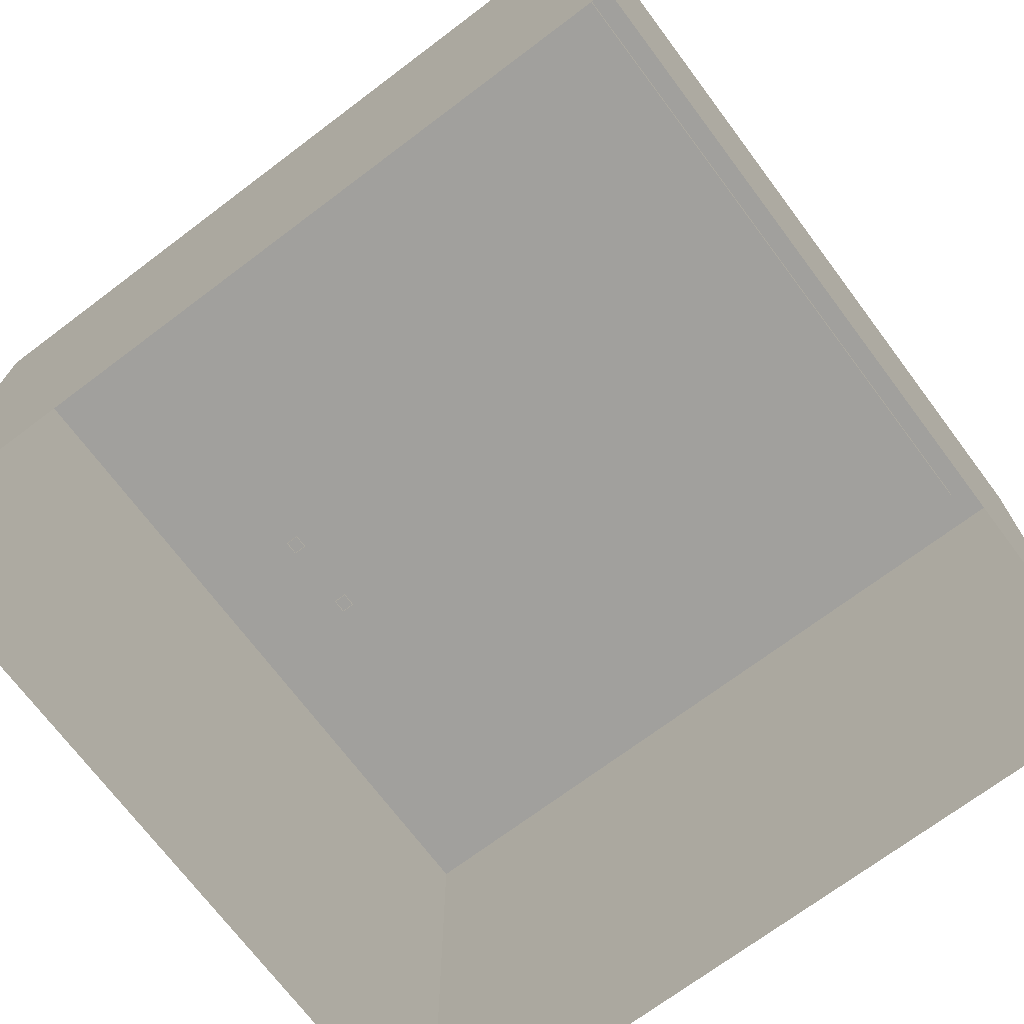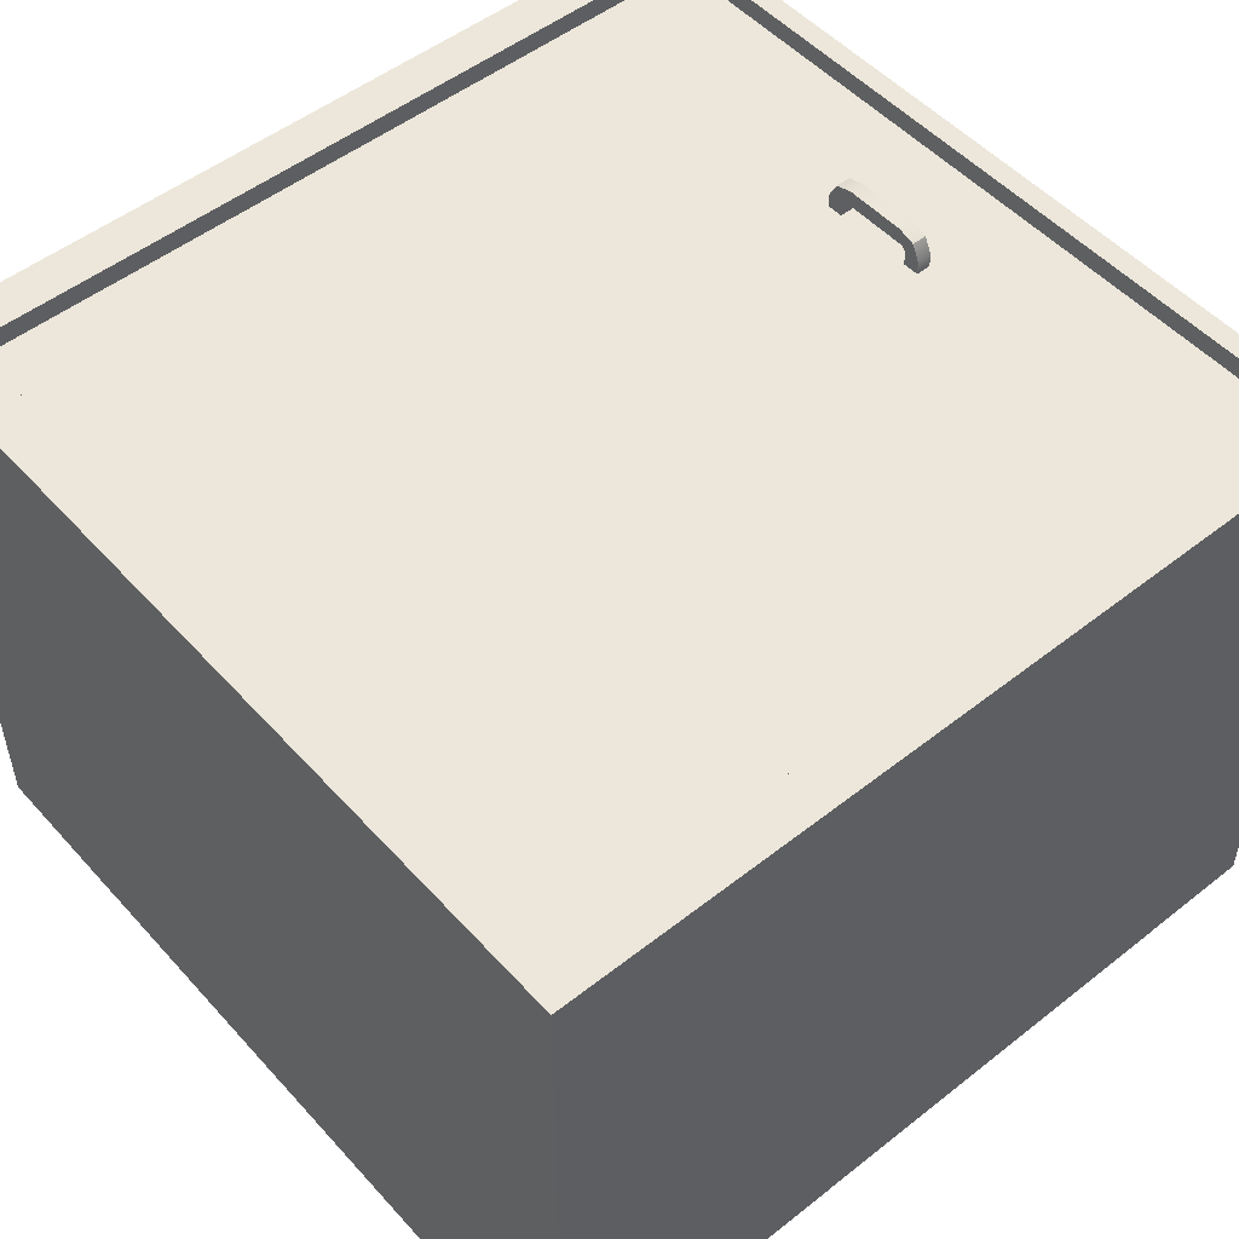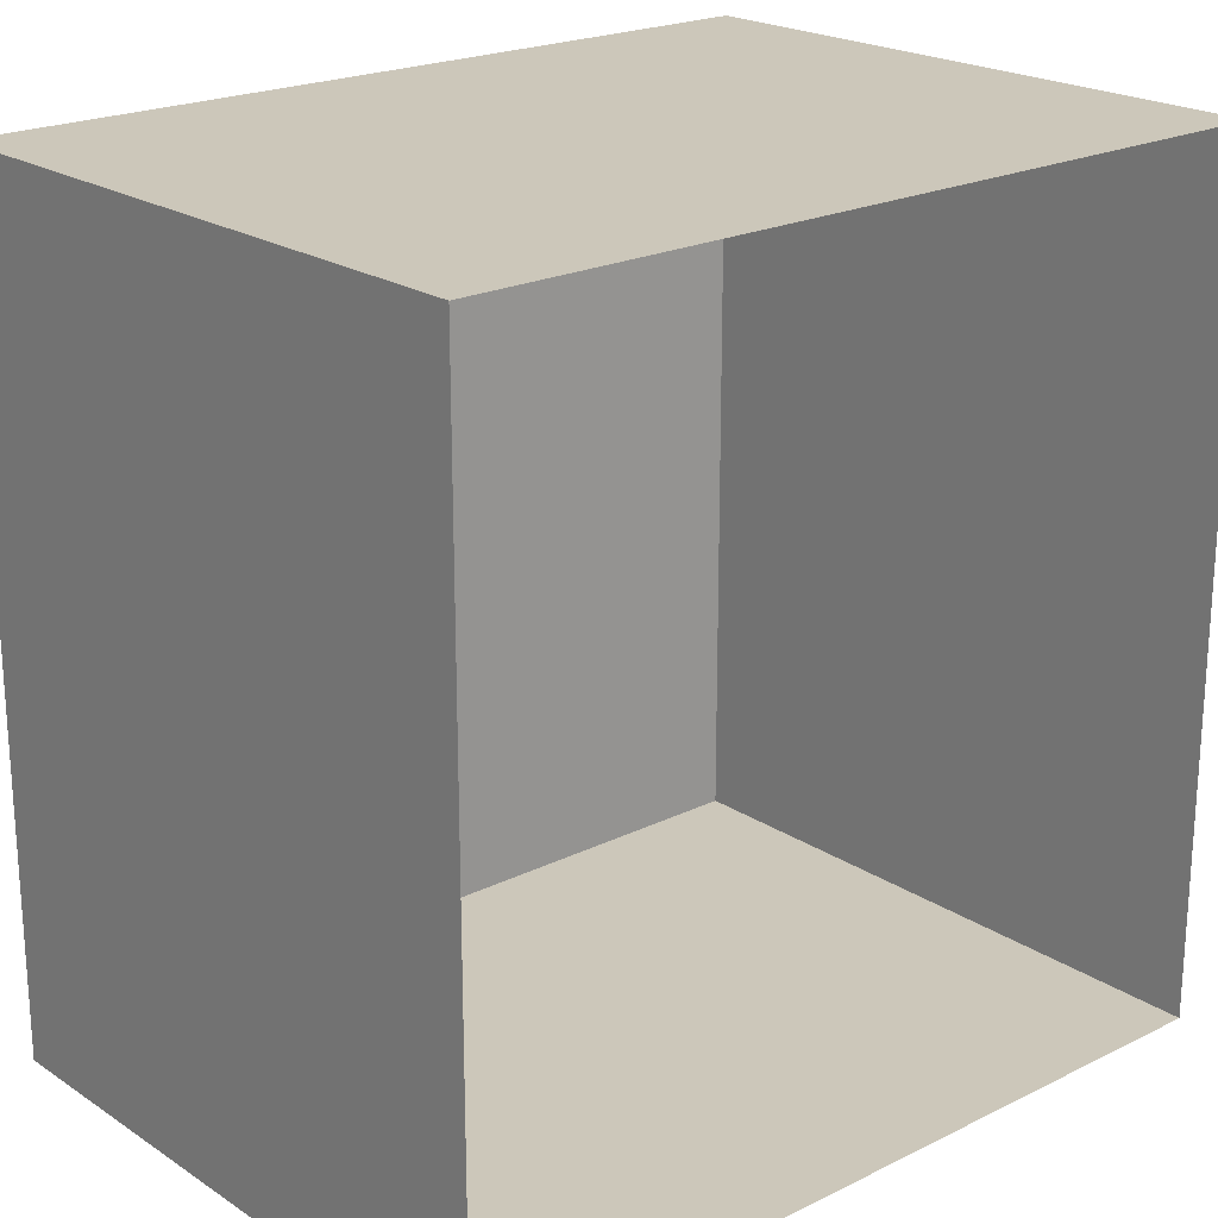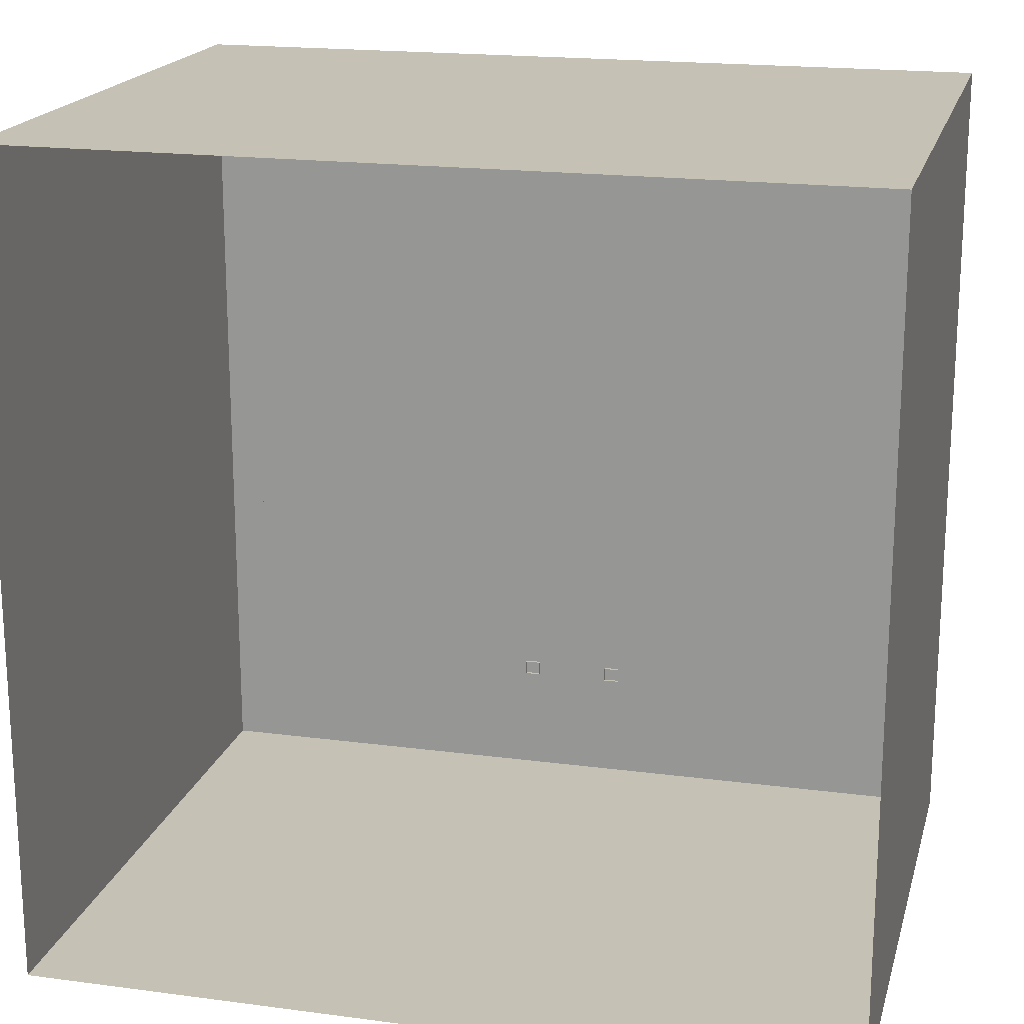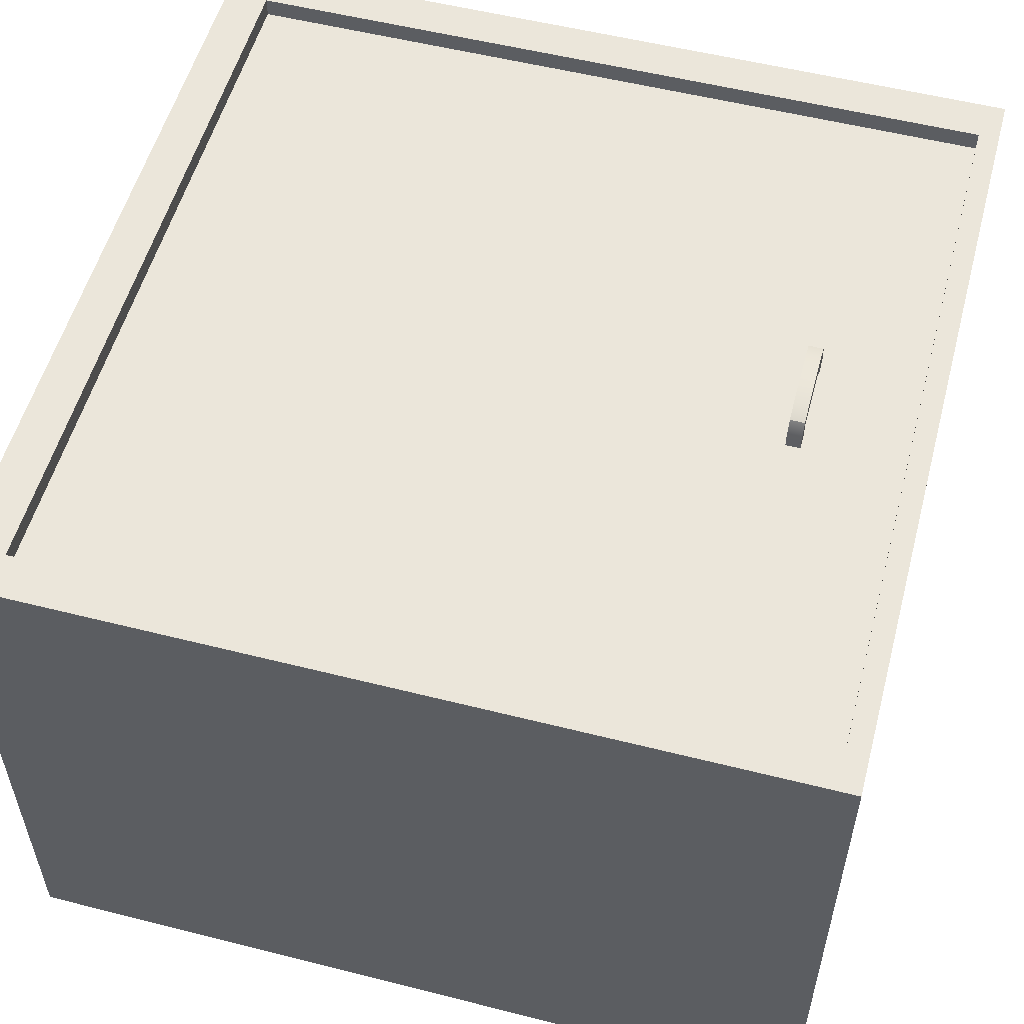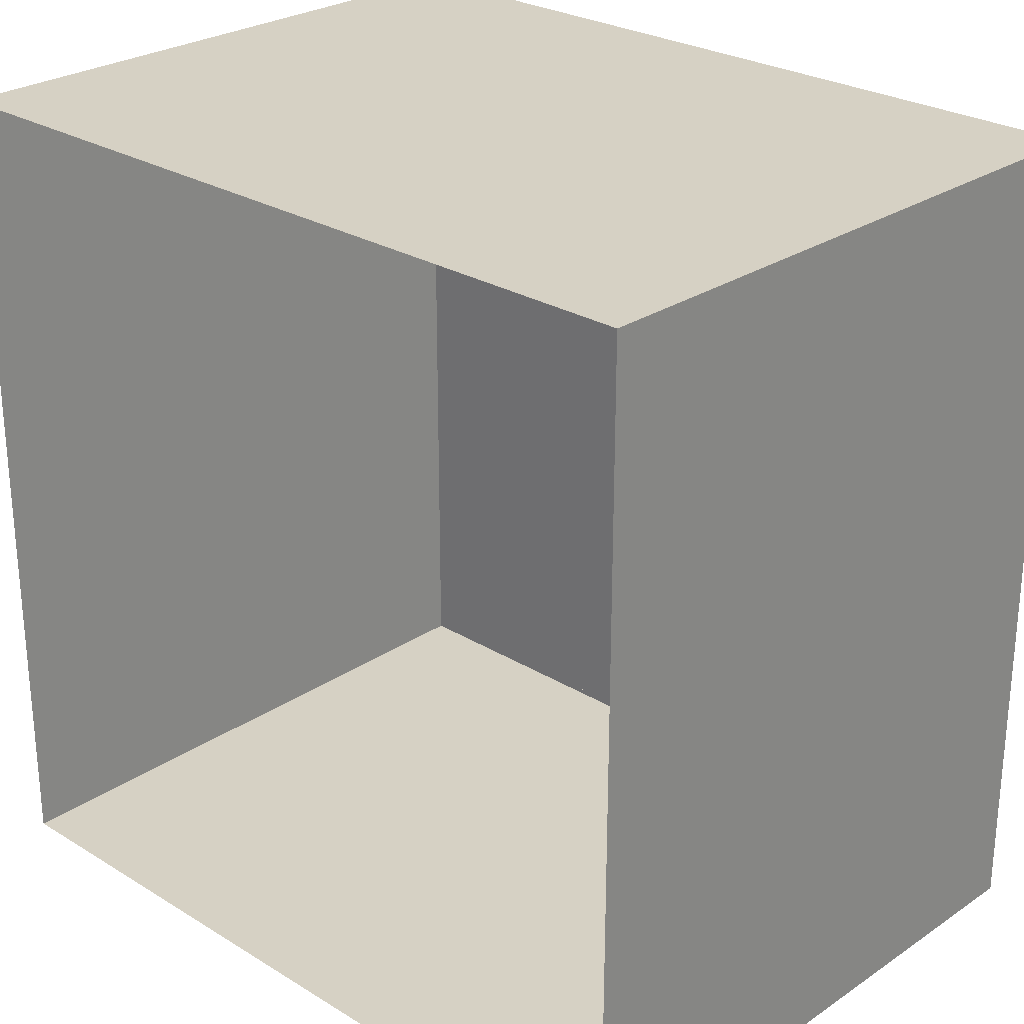
<metadata>
{"format":"obj","ext":"obj","renderer":"f3d","projection":"perspective","resolution":1024,"background":"white","views":[{"elev":-71.6,"azim":126.9,"up":"+Z"},{"elev":51.3,"azim":-130.5,"up":"+Z"},{"elev":21.4,"azim":138.9,"up":"+Y"},{"elev":18.7,"azim":-165.8,"up":"+Y"},{"elev":54.7,"azim":-75.0,"up":"+Z"},{"elev":26.6,"azim":-136.3,"up":"+Y"}]}
</metadata>
<code>
o Building_Area_2_Cube.012
v -2 -2 1
v -2 2 1
v -2 -2 -2
v -2 2 -2
v 2 -2 1
v 2 2 1
v 2 -2 -2
v 2 2 -2
v -1.79 -1.9 1
v -1.79 1.79 1
v 1.79 1.79 1
v 1.79 -1.9 1
v -1.79 -1.9 0.9052
v -1.79 1.79 0.9052
v 1.79 1.79 0.9052
v 1.79 -1.9 0.9052
v 0.2215 -1.348 1.044
v 0.1683 -1.348 0.9904
v 0.2215 -1.418 1.044
v 0.1683 -1.418 0.9904
v 0.1852 -1.348 0.9683
v 0.2603 -1.348 0.9683
v 0.2604 -1.418 0.9683
v 0.1851 -1.418 0.9683
v -0.1683 -1.418 0.9904
v -0.2215 -1.418 1.044
v -0.1683 -1.348 0.9904
v -0.2215 -1.348 1.044
v 0.1851 -1.418 0.8908
v 0.2604 -1.418 0.8908
v -0.2604 -1.418 0.8908
v -0.1851 -1.418 0.8908
v 0.2603 -1.348 0.8908
v 0.1852 -1.348 0.8908
v -0.1852 -1.348 0.8908
v -0.2603 -1.348 0.8908
v 0.1428 -1.418 0.9928
v 0.1428 -1.418 1.068
v 0.1428 -1.348 1.068
v 0.1428 -1.348 0.9928
v -0.1852 -1.348 0.9683
v -0.2603 -1.348 0.9683
v -0.2604 -1.418 0.9683
v -0.1851 -1.418 0.9683
v -0.1428 -1.418 0.9928
v -0.1428 -1.418 1.068
v -0.1428 -1.348 1.068
v -0.1428 -1.348 0.9928
f 13 12 16
f 11 16 12
f 9 14 10
f 1 10 2
f 5 11 12
f 8 5 7
f 2 3 1
f 7 1 3
f 11 14 15
f 15 13 16
f 11 2 10
f 1 12 9
f 6 4 2
f 32 43 31
f 33 23 30
f 29 21 34
f 21 17 22
f 42 35 36
f 28 41 42
f 34 22 33
f 30 24 29
f 41 32 35
f 43 36 31
f 20 40 18
f 22 19 23
f 24 18 21
f 24 19 20
f 47 40 48
f 17 38 19
f 20 38 37
f 18 39 17
f 48 25 27
f 26 42 43
f 27 44 41
f 44 26 43
f 48 37 45
f 46 28 26
f 25 46 26
f 47 27 28
f 46 39 47
f 45 38 46
f 13 9 12
f 11 15 16
f 9 13 14
f 1 9 10
f 5 6 11
f 8 6 5
f 2 4 3
f 7 5 1
f 11 10 14
f 15 14 13
f 11 6 2
f 1 5 12
f 6 8 4
f 32 44 43
f 33 22 23
f 29 24 21
f 21 18 17
f 42 41 35
f 28 27 41
f 34 21 22
f 30 23 24
f 41 44 32
f 43 42 36
f 20 37 40
f 22 17 19
f 24 20 18
f 24 23 19
f 47 39 40
f 17 39 38
f 20 19 38
f 18 40 39
f 48 45 25
f 26 28 42
f 27 25 44
f 44 25 26
f 48 40 37
f 46 47 28
f 25 45 46
f 47 48 27
f 46 38 39
f 45 37 38

</code>
